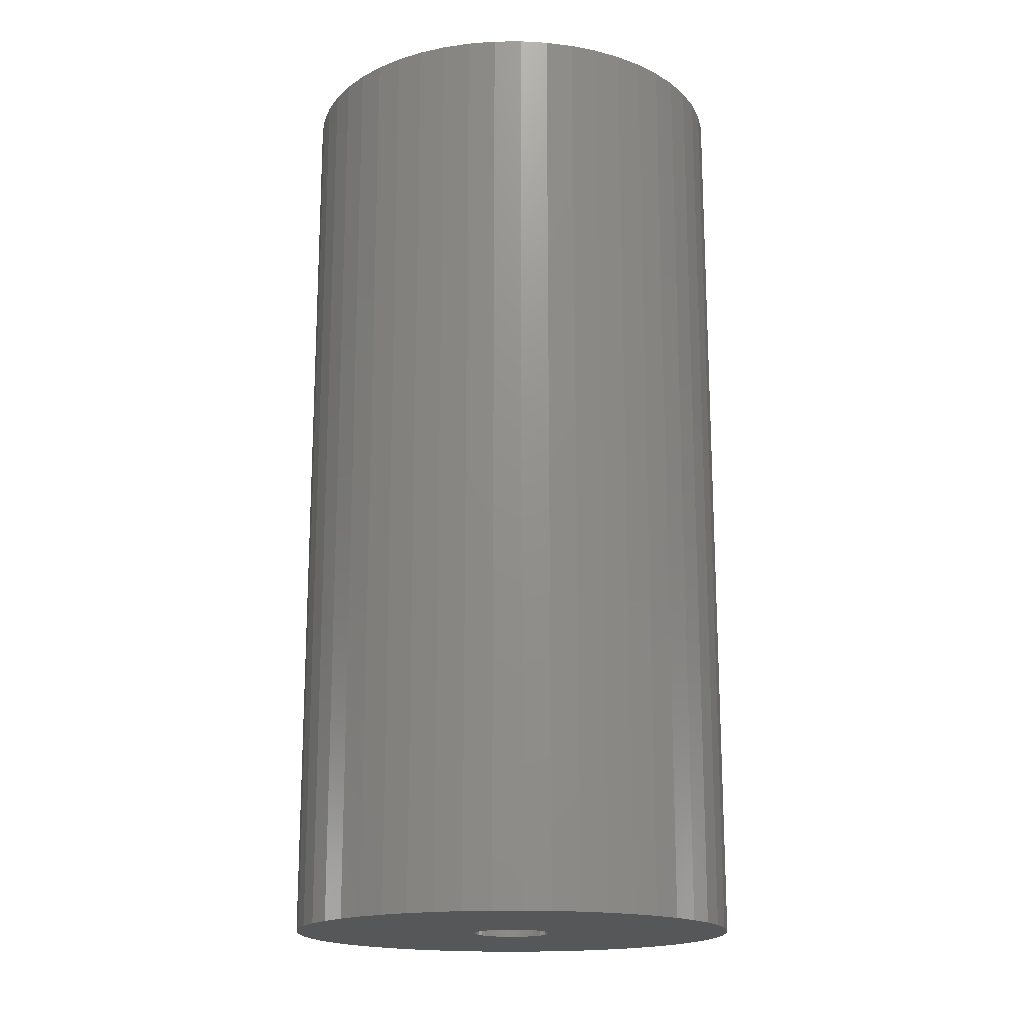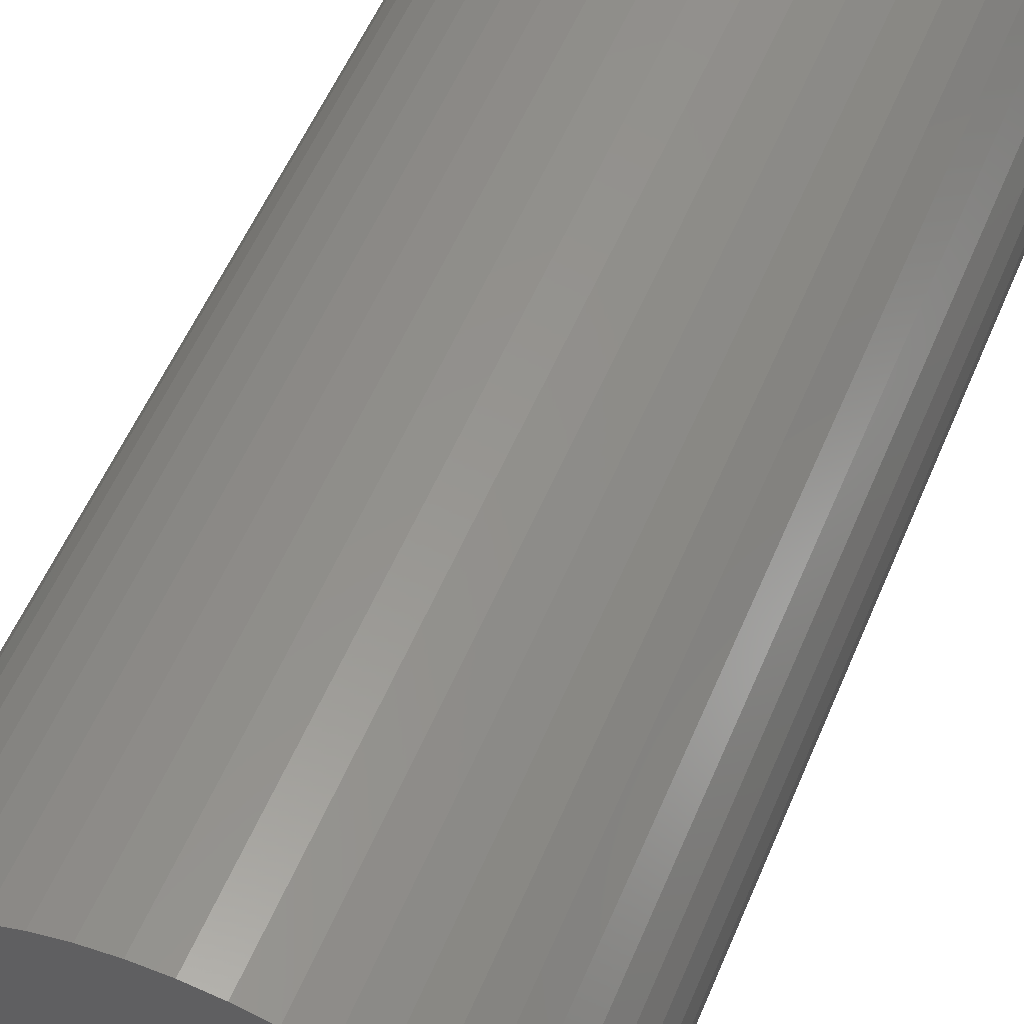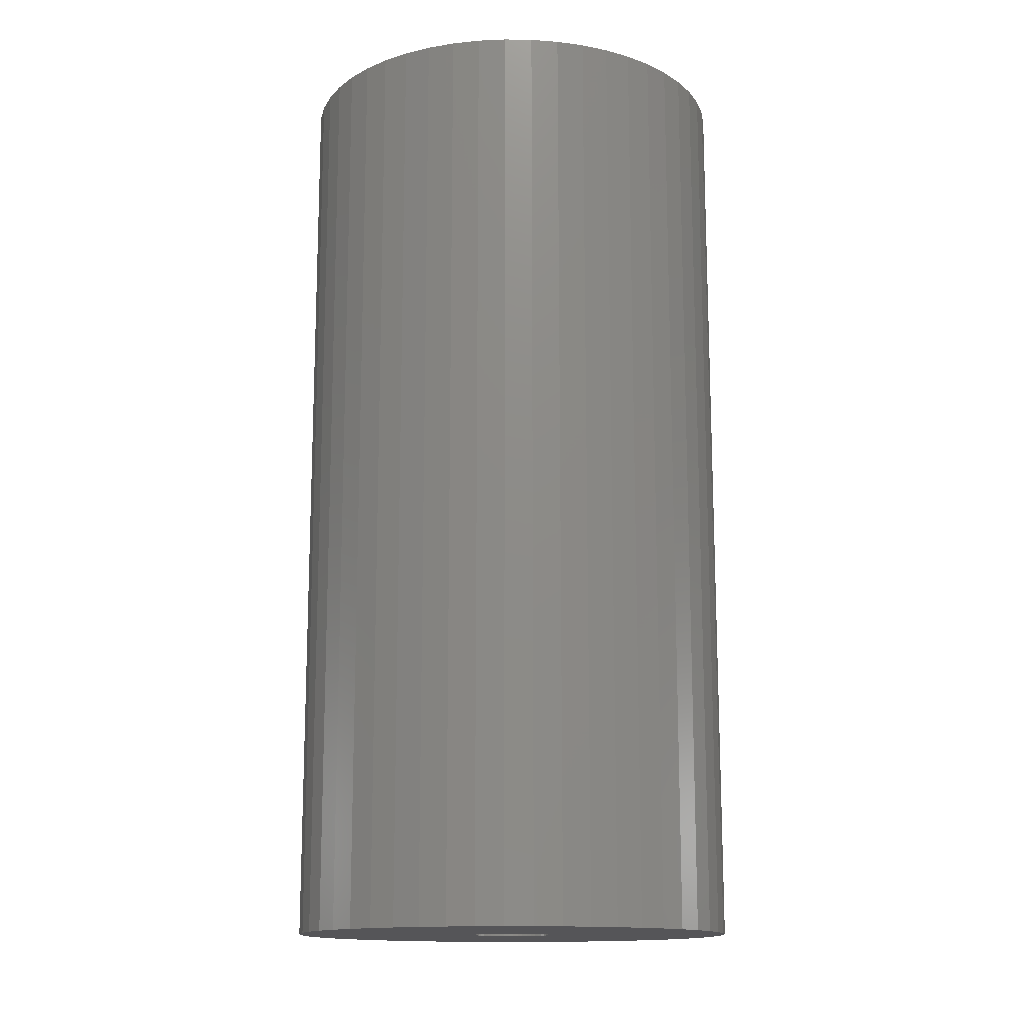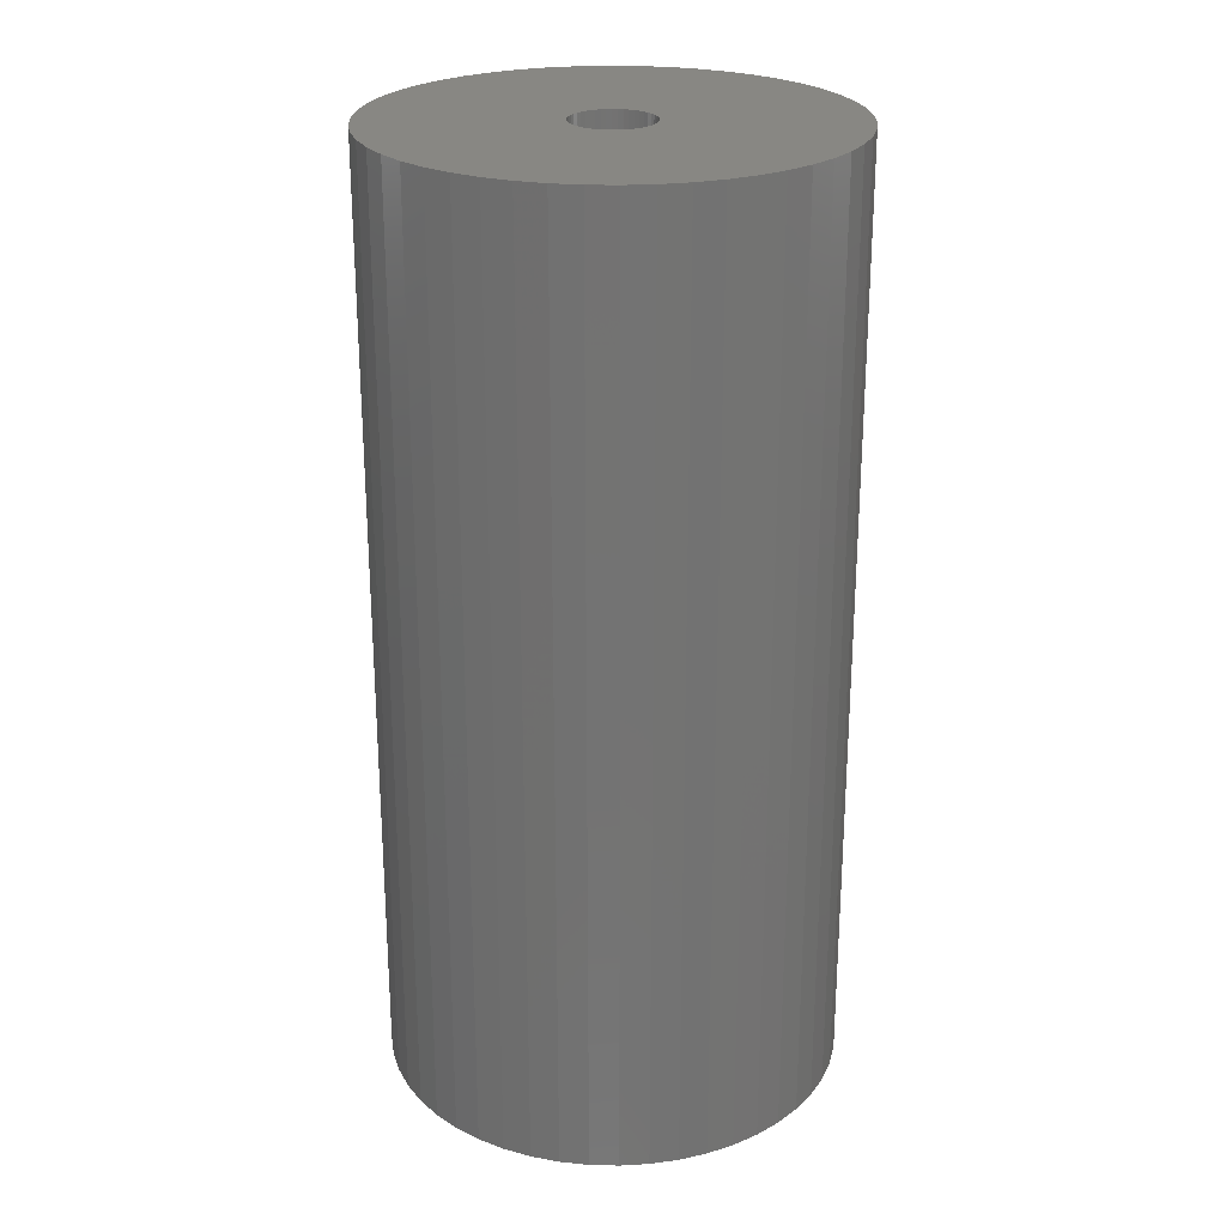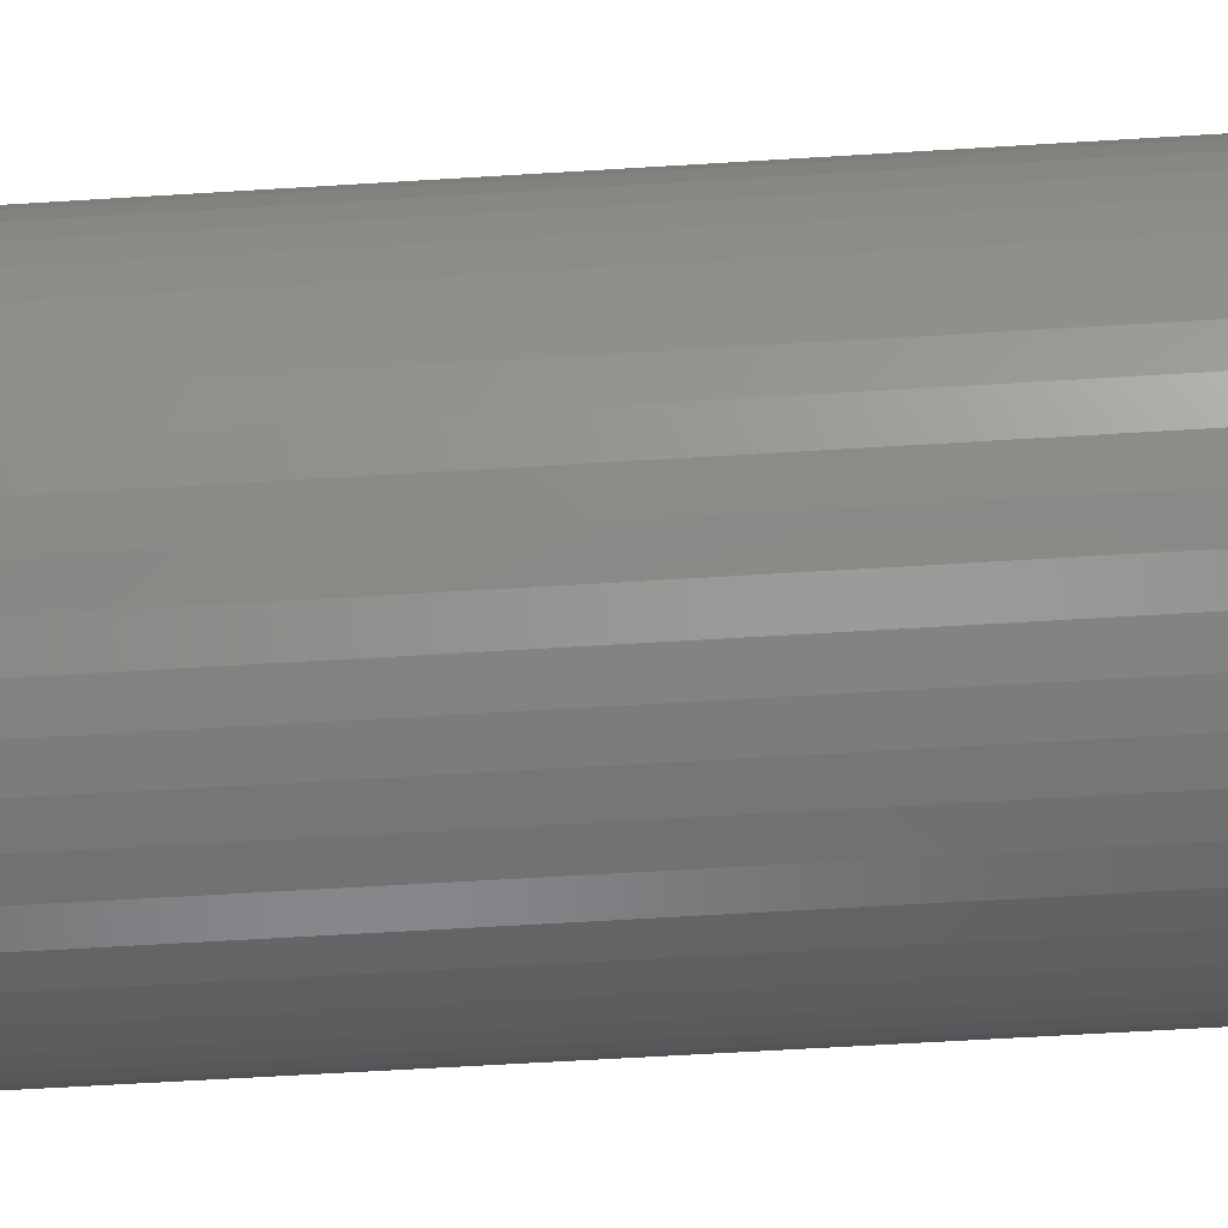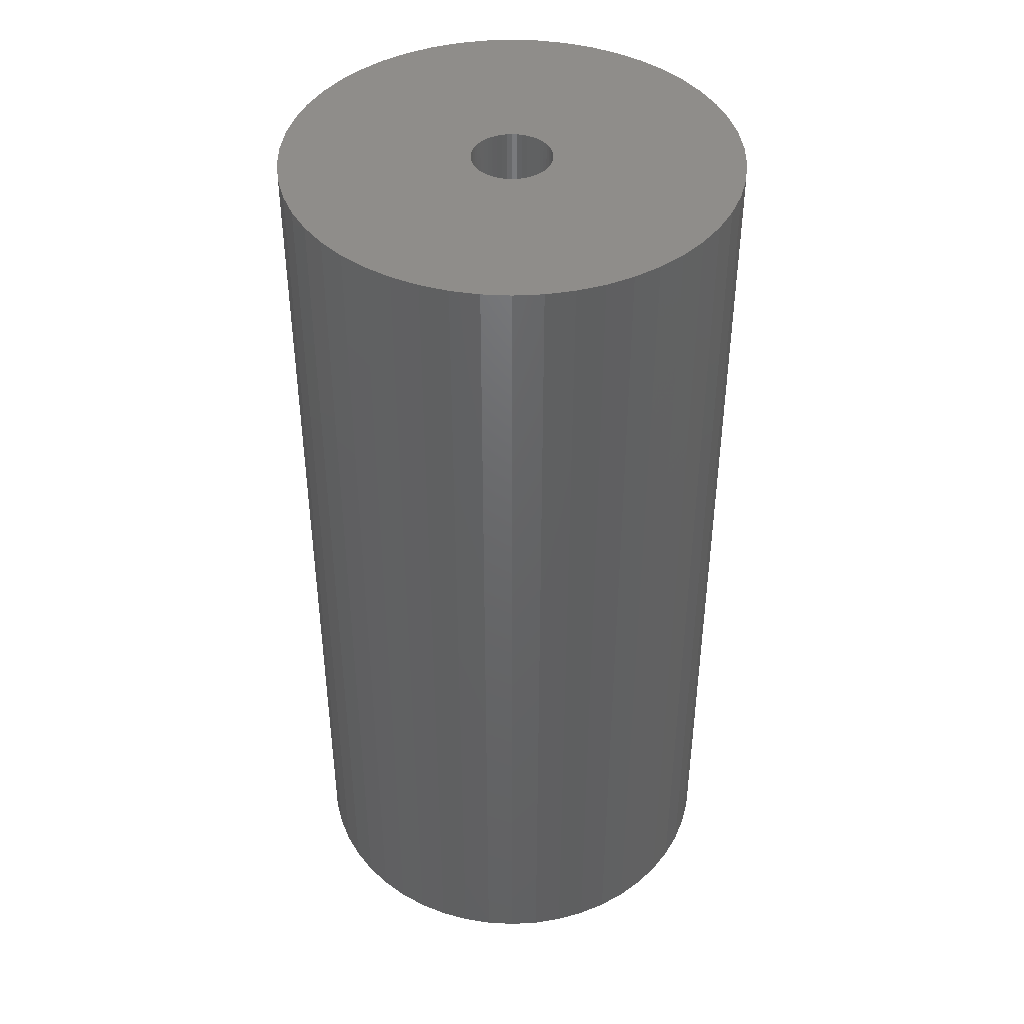
<metadata>
{"format":"stl","ext":"stl","renderer":"f3d","projection":"perspective","resolution":1024,"background":"white","views":[{"elev":-17.6,"azim":-92.4,"up":"+Z"},{"elev":55.2,"azim":-157.5,"up":"+Y"},{"elev":-14.4,"azim":5.5,"up":"+Z"},{"elev":24.7,"azim":167.7,"up":"+Z"},{"elev":-61.2,"azim":93.6,"up":"+Y"},{"elev":42.6,"azim":-39.7,"up":"+Z"}]}
</metadata>
<code>
# stl→obj: 200 verts, 400 faces
v 24 0 49.5
v 23.81 3.008 -49.5
v 23.81 3.008 49.5
v 24 0 -49.5
v -24 0 -49.5
v -23.81 3.008 49.5
v -23.81 3.008 -49.5
v -24 0 49.5
v 1.507 23.95 -49.5
v -1.507 23.95 49.5
v 1.507 23.95 49.5
v -1.507 23.95 -49.5
v -1.507 -23.95 -49.5
v 1.507 -23.95 49.5
v -1.507 -23.95 49.5
v 1.507 -23.95 -49.5
v 17.5 16.43 -49.5
v 15.3 18.49 49.5
v 17.5 16.43 49.5
v 15.3 18.49 -49.5
v -15.3 18.49 -49.5
v -17.5 16.43 49.5
v -15.3 18.49 49.5
v -17.5 16.43 -49.5
v -7.416 22.83 -49.5
v -10.22 21.72 49.5
v -7.416 22.83 49.5
v -10.22 21.72 -49.5
v 22.31 8.835 49.5
v 21.03 11.56 -49.5
v 21.03 11.56 49.5
v 22.31 8.835 -49.5
v 23.25 5.969 -49.5
v 23.25 5.969 49.5
v 19.42 14.11 -49.5
v 19.42 14.11 49.5
v 10.22 21.72 -49.5
v 7.416 22.83 49.5
v 10.22 21.72 49.5
v 7.416 22.83 -49.5
v 4.497 23.57 49.5
v 4.497 23.57 -49.5
v 12.86 20.26 -49.5
v 12.86 20.26 49.5
v -22.31 8.835 -49.5
v -21.03 11.56 49.5
v -21.03 11.56 -49.5
v -22.31 8.835 49.5
v -19.42 14.11 -49.5
v -19.42 14.11 49.5
v -23.25 5.969 -49.5
v -23.25 5.969 49.5
v -4.497 23.57 49.5
v -4.497 23.57 -49.5
v 4.497 -23.57 49.5
v 4.497 -23.57 -49.5
v 4.25 0 49.5
v 4.216 0.5327 49.5
v 23.81 -3.008 49.5
v 4.116 1.057 49.5
v 4.216 -0.5327 49.5
v 3.952 1.565 49.5
v 23.25 -5.969 49.5
v 3.724 2.047 49.5
v 4.116 -1.057 49.5
v 3.438 2.498 49.5
v 22.31 -8.835 49.5
v 3.098 2.909 49.5
v 3.952 -1.565 49.5
v 2.709 3.275 49.5
v 21.03 -11.56 49.5
v 2.277 3.588 49.5
v 3.724 -2.047 49.5
v 1.81 3.846 49.5
v 19.42 -14.11 49.5
v 1.313 4.042 49.5
v 3.438 -2.498 49.5
v 17.5 -16.43 49.5
v 0.7964 4.175 49.5
v 0.2669 4.242 49.5
v -0.2669 4.242 49.5
v -0.7964 4.175 49.5
v -1.313 4.042 49.5
v -1.81 3.846 49.5
v -2.277 3.588 49.5
v -12.86 20.26 49.5
v -2.709 3.275 49.5
v -3.098 2.909 49.5
v -3.438 2.498 49.5
v 3.098 -2.909 49.5
v 15.3 -18.49 49.5
v 2.709 -3.275 49.5
v 12.86 -20.26 49.5
v 2.277 -3.588 49.5
v 10.22 -21.72 49.5
v 1.81 -3.846 49.5
v 7.416 -22.83 49.5
v 1.313 -4.042 49.5
v 0.7964 -4.175 49.5
v 0.2669 -4.242 49.5
v -0.2669 -4.242 49.5
v -0.7964 -4.175 49.5
v -4.497 -23.57 49.5
v -1.313 -4.042 49.5
v -7.416 -22.83 49.5
v -1.81 -3.846 49.5
v -10.22 -21.72 49.5
v -2.277 -3.588 49.5
v -12.86 -20.26 49.5
v -2.709 -3.275 49.5
v -15.3 -18.49 49.5
v -3.098 -2.909 49.5
v -17.5 -16.43 49.5
v -3.438 -2.498 49.5
v -19.42 -14.11 49.5
v -3.724 -2.047 49.5
v -21.03 -11.56 49.5
v -3.952 -1.565 49.5
v -22.31 -8.835 49.5
v -4.116 -1.057 49.5
v -23.25 -5.969 49.5
v -4.216 -0.5327 49.5
v -23.81 -3.008 49.5
v -4.25 0 49.5
v -3.724 2.047 49.5
v -3.952 1.565 49.5
v -4.116 1.057 49.5
v -4.216 0.5327 49.5
v -12.86 20.26 -49.5
v 23.81 -3.008 -49.5
v 19.42 -14.11 -49.5
v 17.5 -16.43 -49.5
v 23.25 -5.969 -49.5
v 22.31 -8.835 -49.5
v -17.5 -16.43 -49.5
v -15.3 -18.49 -49.5
v -21.03 -11.56 -49.5
v -22.31 -8.835 -49.5
v -19.42 -14.11 -49.5
v 4.25 0 -49.5
v 4.216 -0.5327 -49.5
v 4.116 -1.057 -49.5
v 4.216 0.5327 -49.5
v 3.952 -1.565 -49.5
v 21.03 -11.56 -49.5
v 3.724 -2.047 -49.5
v 4.116 1.057 -49.5
v 3.438 -2.498 -49.5
v 3.098 -2.909 -49.5
v 15.3 -18.49 -49.5
v 3.952 1.565 -49.5
v 2.709 -3.275 -49.5
v 12.86 -20.26 -49.5
v 2.277 -3.588 -49.5
v 10.22 -21.72 -49.5
v 3.724 2.047 -49.5
v 1.81 -3.846 -49.5
v 7.416 -22.83 -49.5
v 1.313 -4.042 -49.5
v 3.438 2.498 -49.5
v 0.7964 -4.175 -49.5
v 0.2669 -4.242 -49.5
v -0.2669 -4.242 -49.5
v -0.7964 -4.175 -49.5
v -4.497 -23.57 -49.5
v -1.313 -4.042 -49.5
v -7.416 -22.83 -49.5
v -1.81 -3.846 -49.5
v -10.22 -21.72 -49.5
v -2.277 -3.588 -49.5
v -12.86 -20.26 -49.5
v -2.709 -3.275 -49.5
v -3.098 -2.909 -49.5
v -3.438 -2.498 -49.5
v 3.098 2.909 -49.5
v 2.709 3.275 -49.5
v 2.277 3.588 -49.5
v 1.81 3.846 -49.5
v 1.313 4.042 -49.5
v 0.7964 4.175 -49.5
v 0.2669 4.242 -49.5
v -0.2669 4.242 -49.5
v -0.7964 4.175 -49.5
v -1.313 4.042 -49.5
v -1.81 3.846 -49.5
v -2.277 3.588 -49.5
v -2.709 3.275 -49.5
v -3.098 2.909 -49.5
v -3.438 2.498 -49.5
v -3.724 2.047 -49.5
v -3.952 1.565 -49.5
v -4.116 1.057 -49.5
v -4.216 0.5327 -49.5
v -4.25 0 -49.5
v -3.724 -2.047 -49.5
v -3.952 -1.565 -49.5
v -4.116 -1.057 -49.5
v -23.25 -5.969 -49.5
v -4.216 -0.5327 -49.5
v -23.81 -3.008 -49.5
f 1 2 3
f 2 1 4
f 5 6 7
f 6 5 8
f 9 10 11
f 10 9 12
f 13 14 15
f 14 13 16
f 17 18 19
f 18 17 20
f 21 22 23
f 22 21 24
f 25 26 27
f 26 25 28
f 29 30 31
f 30 29 32
f 3 33 34
f 33 3 2
f 31 35 36
f 35 31 30
f 37 38 39
f 38 37 40
f 40 41 38
f 41 40 42
f 43 39 44
f 39 43 37
f 45 46 47
f 46 45 48
f 49 22 24
f 22 49 50
f 51 48 45
f 48 51 52
f 12 53 10
f 53 12 54
f 16 55 14
f 55 16 56
f 34 32 29
f 32 34 33
f 36 17 19
f 17 36 35
f 42 11 41
f 11 42 9
f 20 44 18
f 44 20 43
f 47 50 49
f 50 47 46
f 7 52 51
f 52 7 6
f 57 1 3
f 58 3 34
f 1 57 59
f 60 34 29
f 61 59 57
f 62 29 31
f 59 61 63
f 64 31 36
f 65 63 61
f 66 36 19
f 63 65 67
f 68 19 18
f 69 67 65
f 70 18 44
f 67 69 71
f 72 44 39
f 73 71 69
f 74 39 38
f 71 73 75
f 76 38 41
f 77 75 73
f 75 77 78
f 3 58 57
f 34 60 58
f 29 62 60
f 31 64 62
f 36 66 64
f 19 68 66
f 18 70 68
f 44 72 70
f 39 74 72
f 79 41 11
f 38 76 74
f 41 79 76
f 11 80 79
f 11 81 80
f 10 81 11
f 81 10 82
f 53 82 10
f 82 53 83
f 27 83 53
f 83 27 84
f 26 84 27
f 84 26 85
f 86 85 26
f 85 86 87
f 23 87 86
f 87 23 88
f 88 22 89
f 22 88 23
f 90 78 77
f 78 90 91
f 92 91 90
f 91 92 93
f 94 93 92
f 93 94 95
f 96 95 94
f 95 96 97
f 98 97 96
f 97 98 55
f 99 55 98
f 55 99 14
f 100 14 99
f 101 14 100
f 15 101 102
f 103 102 104
f 101 15 14
f 105 104 106
f 107 106 108
f 109 108 110
f 111 110 112
f 113 112 114
f 115 114 116
f 117 116 118
f 119 118 120
f 121 120 122
f 102 103 15
f 123 122 124
f 50 89 22
f 89 50 125
f 104 105 103
f 46 125 50
f 106 107 105
f 125 46 126
f 108 109 107
f 48 126 46
f 110 111 109
f 126 48 127
f 112 113 111
f 52 127 48
f 114 115 113
f 127 52 128
f 116 117 115
f 6 128 52
f 118 119 117
f 128 6 124
f 120 121 119
f 8 124 6
f 122 123 121
f 124 8 123
f 28 86 26
f 86 28 129
f 129 23 86
f 23 129 21
f 54 27 53
f 27 54 25
f 59 4 1
f 4 59 130
f 78 131 75
f 131 78 132
f 67 133 63
f 133 67 134
f 63 130 59
f 130 63 133
f 135 111 113
f 111 135 136
f 137 119 138
f 119 137 117
f 135 115 139
f 115 135 113
f 140 4 130
f 141 130 133
f 4 140 2
f 142 133 134
f 143 2 140
f 144 134 145
f 2 143 33
f 146 145 131
f 147 33 143
f 148 131 132
f 33 147 32
f 149 132 150
f 151 32 147
f 152 150 153
f 32 151 30
f 154 153 155
f 156 30 151
f 157 155 158
f 30 156 35
f 159 158 56
f 160 35 156
f 35 160 17
f 130 141 140
f 133 142 141
f 134 144 142
f 145 146 144
f 131 148 146
f 132 149 148
f 150 152 149
f 153 154 152
f 155 157 154
f 161 56 16
f 158 159 157
f 56 161 159
f 16 162 161
f 16 163 162
f 13 163 16
f 163 13 164
f 165 164 13
f 164 165 166
f 167 166 165
f 166 167 168
f 169 168 167
f 168 169 170
f 171 170 169
f 170 171 172
f 136 172 171
f 172 136 173
f 173 135 174
f 135 173 136
f 175 17 160
f 17 175 20
f 176 20 175
f 20 176 43
f 177 43 176
f 43 177 37
f 178 37 177
f 37 178 40
f 179 40 178
f 40 179 42
f 180 42 179
f 42 180 9
f 181 9 180
f 182 9 181
f 12 182 183
f 54 183 184
f 182 12 9
f 25 184 185
f 28 185 186
f 129 186 187
f 21 187 188
f 24 188 189
f 49 189 190
f 47 190 191
f 45 191 192
f 51 192 193
f 183 54 12
f 7 193 194
f 139 174 135
f 174 139 195
f 184 25 54
f 137 195 139
f 185 28 25
f 195 137 196
f 186 129 28
f 138 196 137
f 187 21 129
f 196 138 197
f 188 24 21
f 198 197 138
f 189 49 24
f 197 198 199
f 190 47 49
f 200 199 198
f 191 45 47
f 199 200 194
f 192 51 45
f 5 194 200
f 193 7 51
f 194 5 7
f 155 93 95
f 93 155 153
f 150 78 91
f 78 150 132
f 75 145 71
f 145 75 131
f 138 121 198
f 121 138 119
f 158 95 97
f 95 158 155
f 56 97 55
f 97 56 158
f 71 134 67
f 134 71 145
f 165 15 103
f 15 165 13
f 136 109 111
f 109 136 171
f 139 117 137
f 117 139 115
f 198 123 200
f 123 198 121
f 200 8 5
f 8 200 123
f 153 91 93
f 91 153 150
f 167 103 105
f 103 167 165
f 169 105 107
f 105 169 167
f 171 107 109
f 107 171 169
f 140 58 143
f 58 140 57
f 124 193 128
f 193 124 194
f 182 80 81
f 80 182 181
f 162 101 100
f 101 162 163
f 149 77 148
f 77 149 90
f 176 68 70
f 68 176 175
f 188 87 88
f 87 188 187
f 185 83 84
f 83 185 184
f 144 65 142
f 65 144 69
f 151 64 156
f 64 151 62
f 143 60 147
f 60 143 58
f 156 66 160
f 66 156 64
f 179 74 76
f 74 179 178
f 180 76 79
f 76 180 179
f 177 70 72
f 70 177 176
f 126 190 125
f 190 126 191
f 127 191 126
f 191 127 192
f 186 84 85
f 84 186 185
f 183 81 82
f 81 183 182
f 161 100 99
f 100 161 162
f 147 62 151
f 62 147 60
f 160 68 175
f 68 160 66
f 181 79 80
f 79 181 180
f 178 72 74
f 72 178 177
f 125 189 89
f 189 125 190
f 89 188 88
f 188 89 189
f 128 192 127
f 192 128 193
f 187 85 87
f 85 187 186
f 184 82 83
f 82 184 183
f 141 57 140
f 57 141 61
f 148 73 146
f 73 148 77
f 142 61 141
f 61 142 65
f 152 94 92
f 94 152 154
f 146 69 144
f 69 146 73
f 114 195 116
f 195 114 174
f 118 197 120
f 197 118 196
f 149 92 90
f 92 149 152
f 159 99 98
f 99 159 161
f 154 96 94
f 96 154 157
f 157 98 96
f 98 157 159
f 166 106 104
f 106 166 168
f 164 104 102
f 104 164 166
f 172 112 110
f 112 172 173
f 112 174 114
f 174 112 173
f 116 196 118
f 196 116 195
f 120 199 122
f 199 120 197
f 122 194 124
f 194 122 199
f 170 110 108
f 110 170 172
f 168 108 106
f 108 168 170
f 163 102 101
f 102 163 164

</code>
